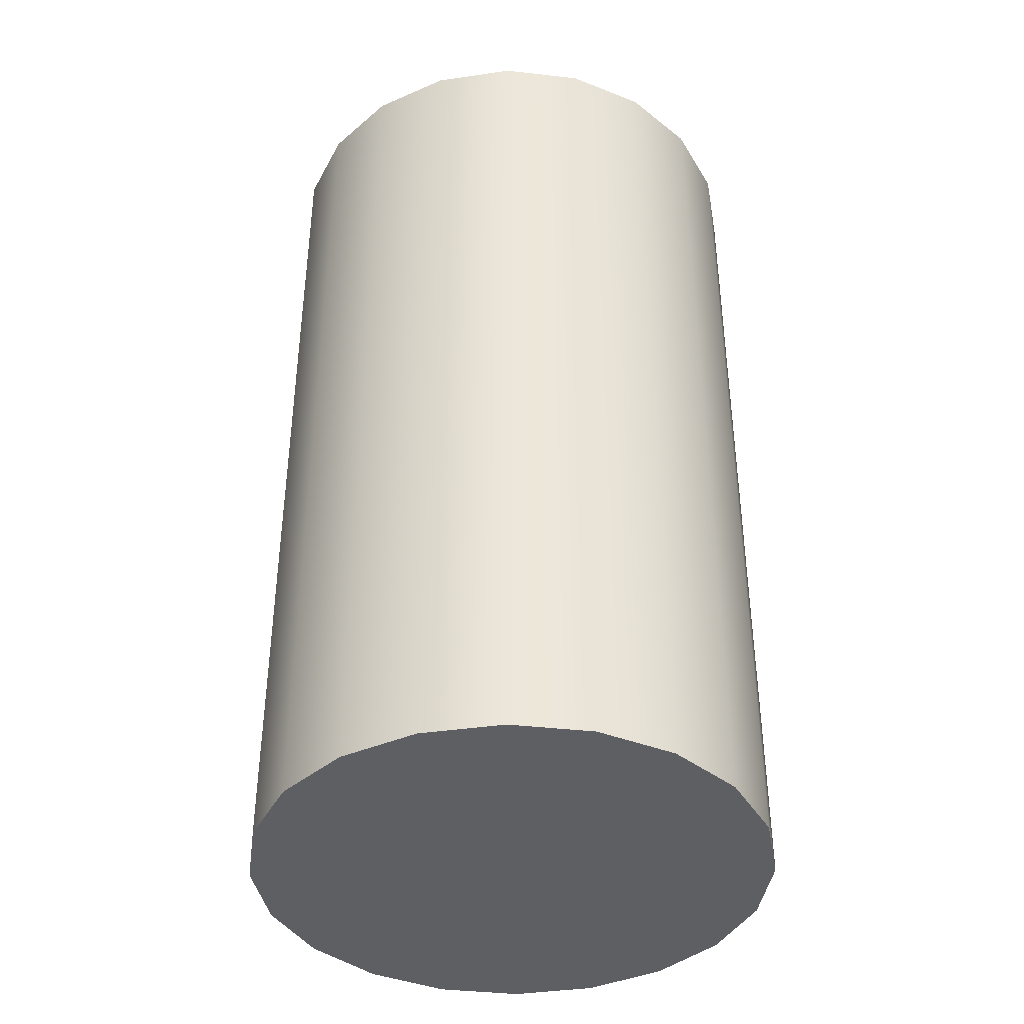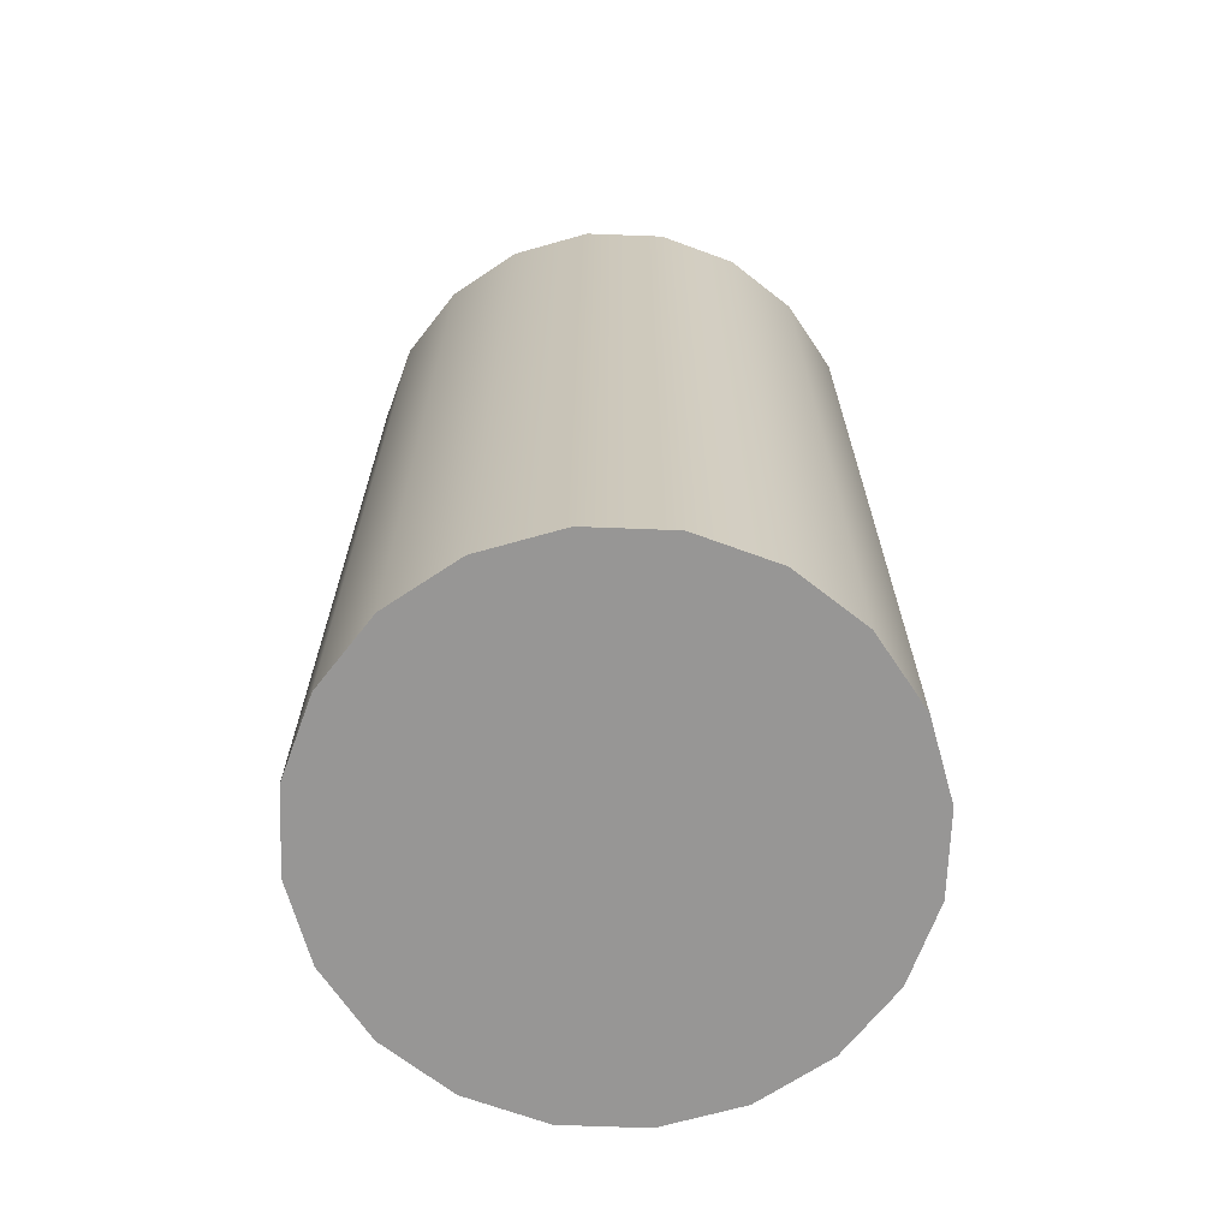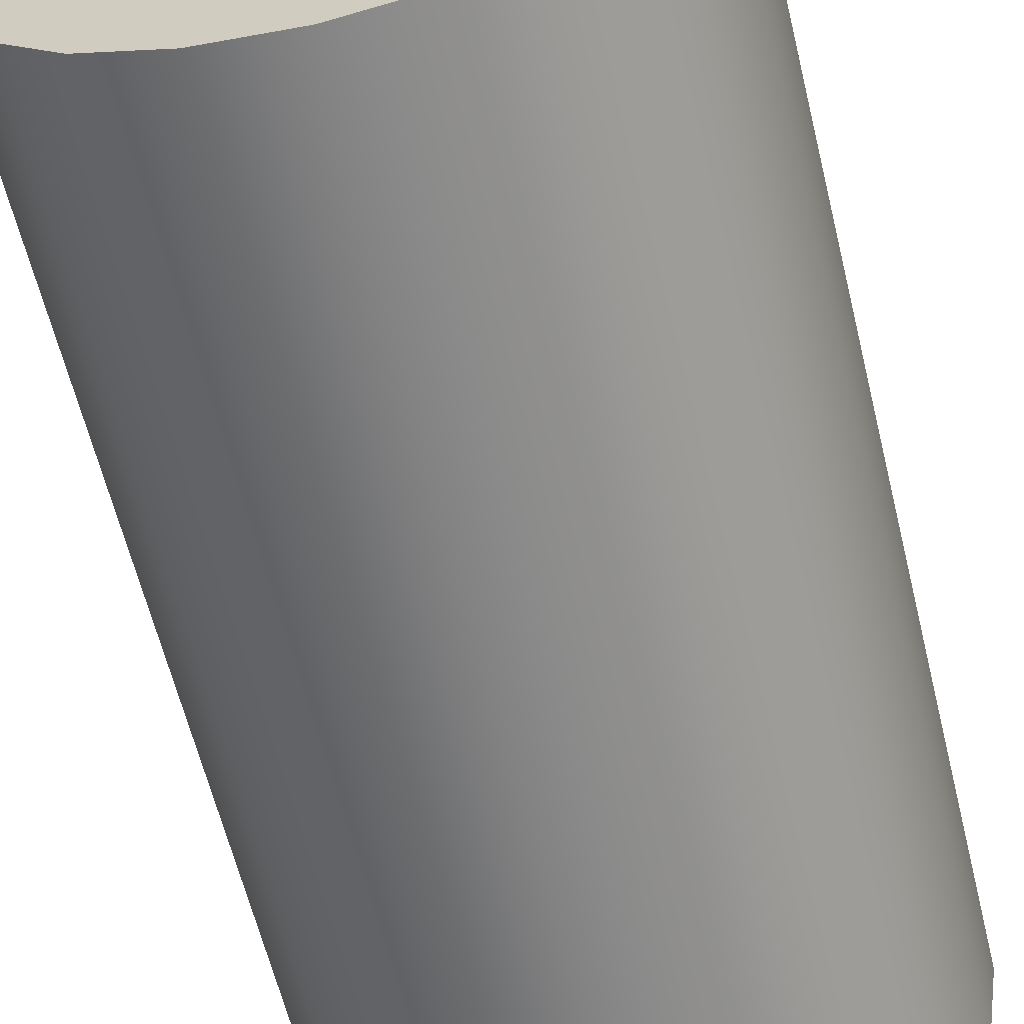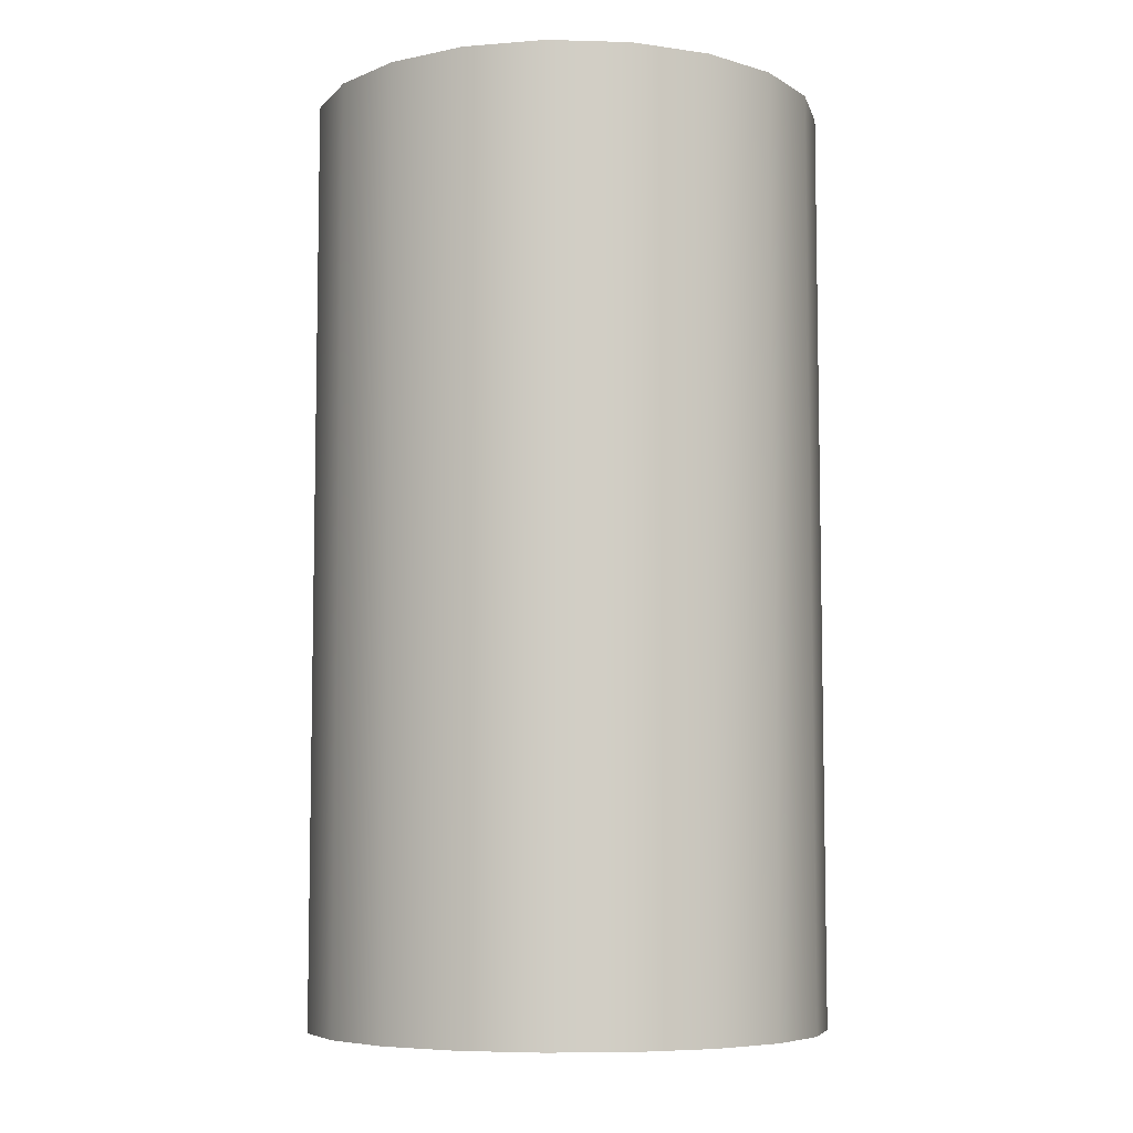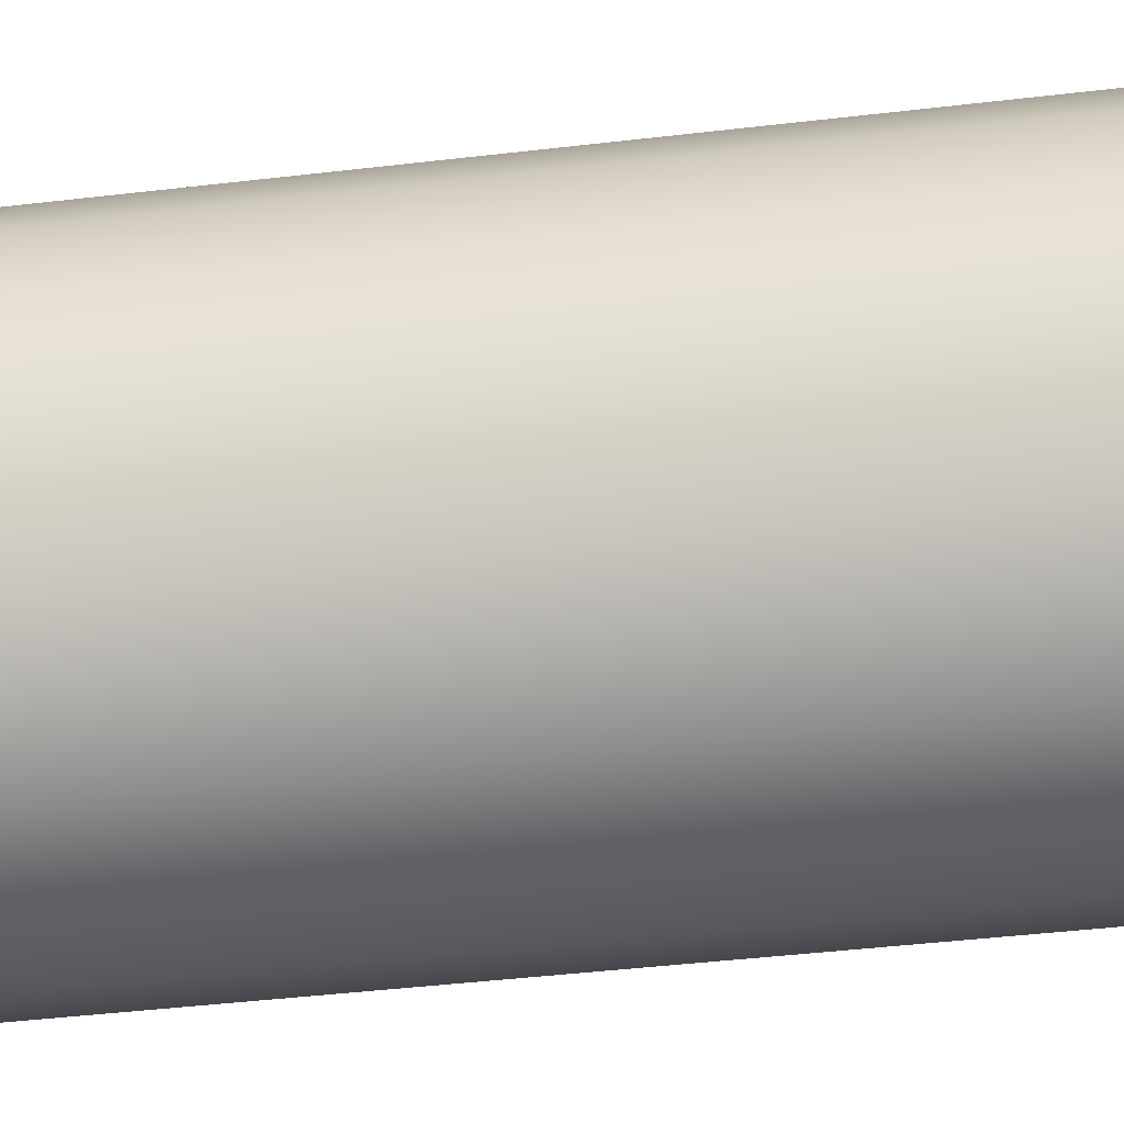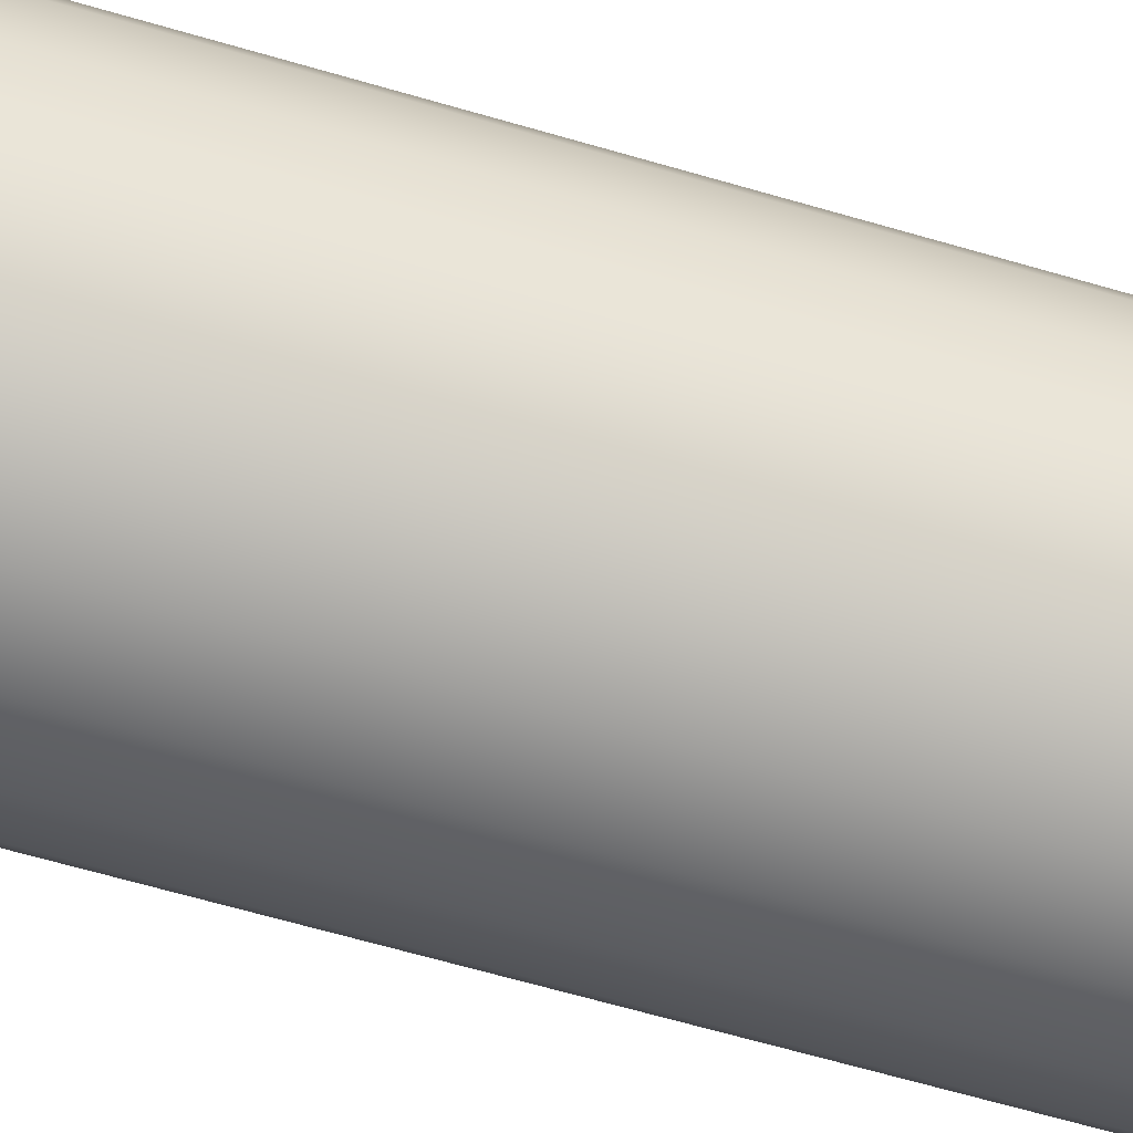
<metadata>
{"format":"obj","ext":"obj","renderer":"f3d","projection":"perspective","resolution":1024,"background":"white","views":[{"elev":-40.1,"azim":73.1,"up":"+Y"},{"elev":-68.0,"azim":24.8,"up":"+Y"},{"elev":-61.5,"azim":-166.3,"up":"+Z"},{"elev":-6.9,"azim":-31.6,"up":"+Y"},{"elev":-46.8,"azim":97.5,"up":"+Z"},{"elev":-71.3,"azim":-105.7,"up":"+Z"}]}
</metadata>
<code>
g default
v 1.431 0 -0.03162
v 1.417 0 -0.06015
v 1.394 0 -0.08278
v 1.366 0 -0.09732
v 1.334 0 -0.1023
v 1.302 0 -0.09732
v 1.274 0 -0.08278
v 1.251 0 -0.06015
v 1.237 0 -0.03162
v 1.232 0 0
v 1.237 0 0.03162
v 1.251 0 0.06015
v 1.274 0 0.08278
v 1.302 0 0.09732
v 1.334 0 0.1023
v 1.366 0 0.09732
v 1.394 0 0.08278
v 1.417 0 0.06015
v 1.431 0 0.03162
v 1.436 0 0
v 1.431 0.3668 -0.03162
v 1.417 0.3668 -0.06015
v 1.394 0.3668 -0.08278
v 1.366 0.3668 -0.09732
v 1.334 0.3668 -0.1023
v 1.302 0.3668 -0.09732
v 1.274 0.3668 -0.08278
v 1.251 0.3668 -0.06015
v 1.237 0.3668 -0.03162
v 1.232 0.3668 0
v 1.237 0.3668 0.03162
v 1.251 0.3668 0.06015
v 1.274 0.3668 0.08278
v 1.302 0.3668 0.09732
v 1.334 0.3668 0.1023
v 1.366 0.3668 0.09732
v 1.394 0.3668 0.08278
v 1.417 0.3668 0.06015
v 1.431 0.3668 0.03162
v 1.436 0.3668 0
v 1.334 0 0
v 1.334 0.3668 0
g polySurface7 pCone3
f 1 2 21
f 21 2 22
f 2 3 22
f 22 3 23
f 3 4 23
f 23 4 24
f 4 5 24
f 24 5 25
f 5 6 25
f 25 6 26
f 6 7 26
f 26 7 27
f 7 8 27
f 27 8 28
f 8 9 28
f 28 9 29
f 9 10 29
f 29 10 30
f 10 11 30
f 30 11 31
f 11 12 31
f 31 12 32
f 12 13 32
f 32 13 33
f 13 14 33
f 33 14 34
f 14 15 34
f 34 15 35
f 15 16 35
f 35 16 36
f 16 17 36
f 36 17 37
f 17 18 37
f 37 18 38
f 18 19 38
f 38 19 39
f 19 20 39
f 39 20 40
f 20 1 40
f 40 1 21
f 2 1 41
f 3 2 41
f 4 3 41
f 5 4 41
f 6 5 41
f 7 6 41
f 8 7 41
f 9 8 41
f 10 9 41
f 11 10 41
f 12 11 41
f 13 12 41
f 14 13 41
f 15 14 41
f 16 15 41
f 17 16 41
f 18 17 41
f 19 18 41
f 20 19 41
f 1 20 41
f 21 22 42
f 22 23 42
f 23 24 42
f 24 25 42
f 25 26 42
f 26 27 42
f 27 28 42
f 28 29 42
f 29 30 42
f 30 31 42
f 31 32 42
f 32 33 42
f 33 34 42
f 34 35 42
f 35 36 42
f 36 37 42
f 37 38 42
f 38 39 42
f 39 40 42
f 40 21 42

</code>
